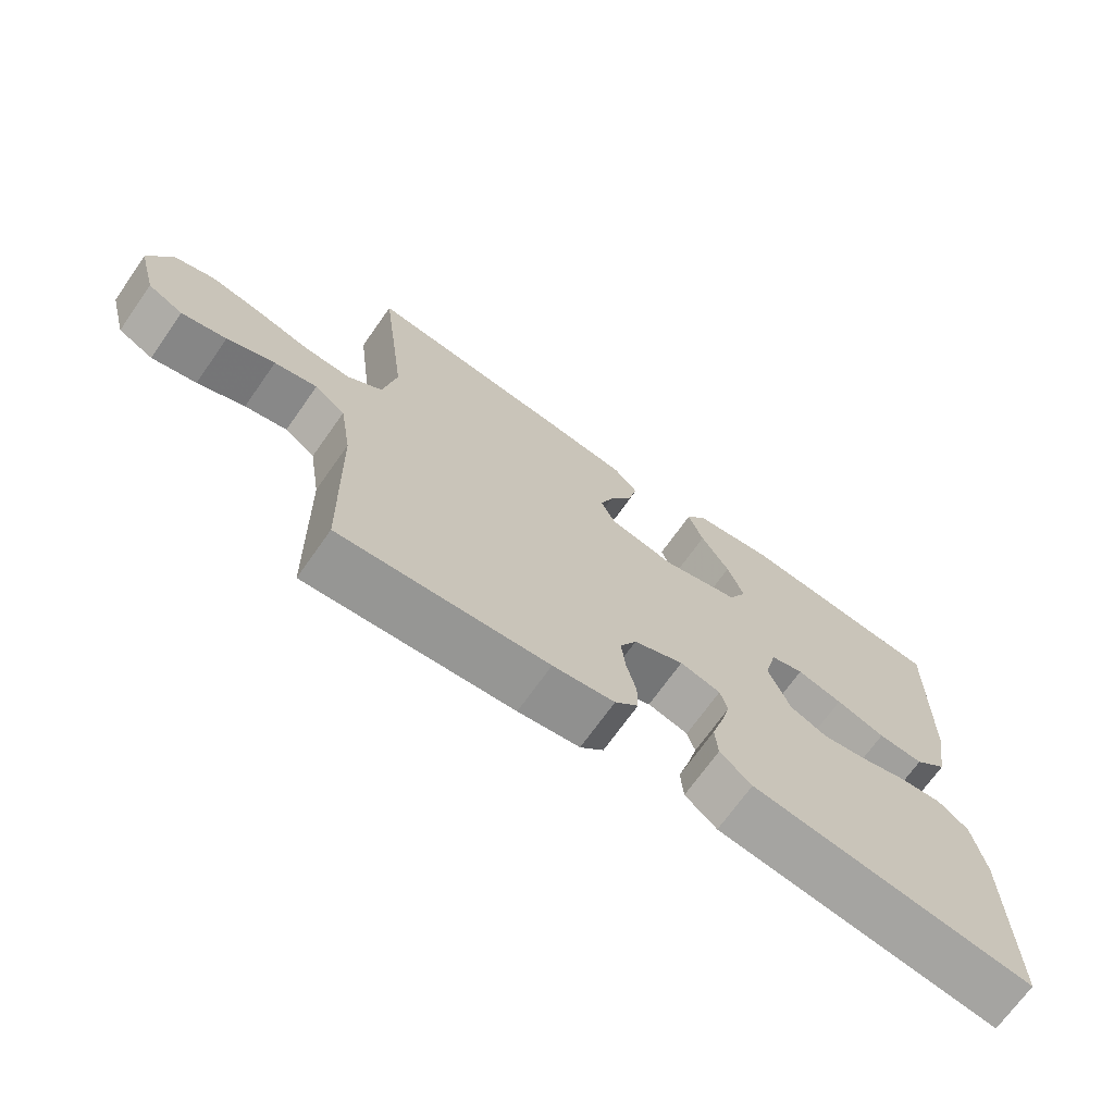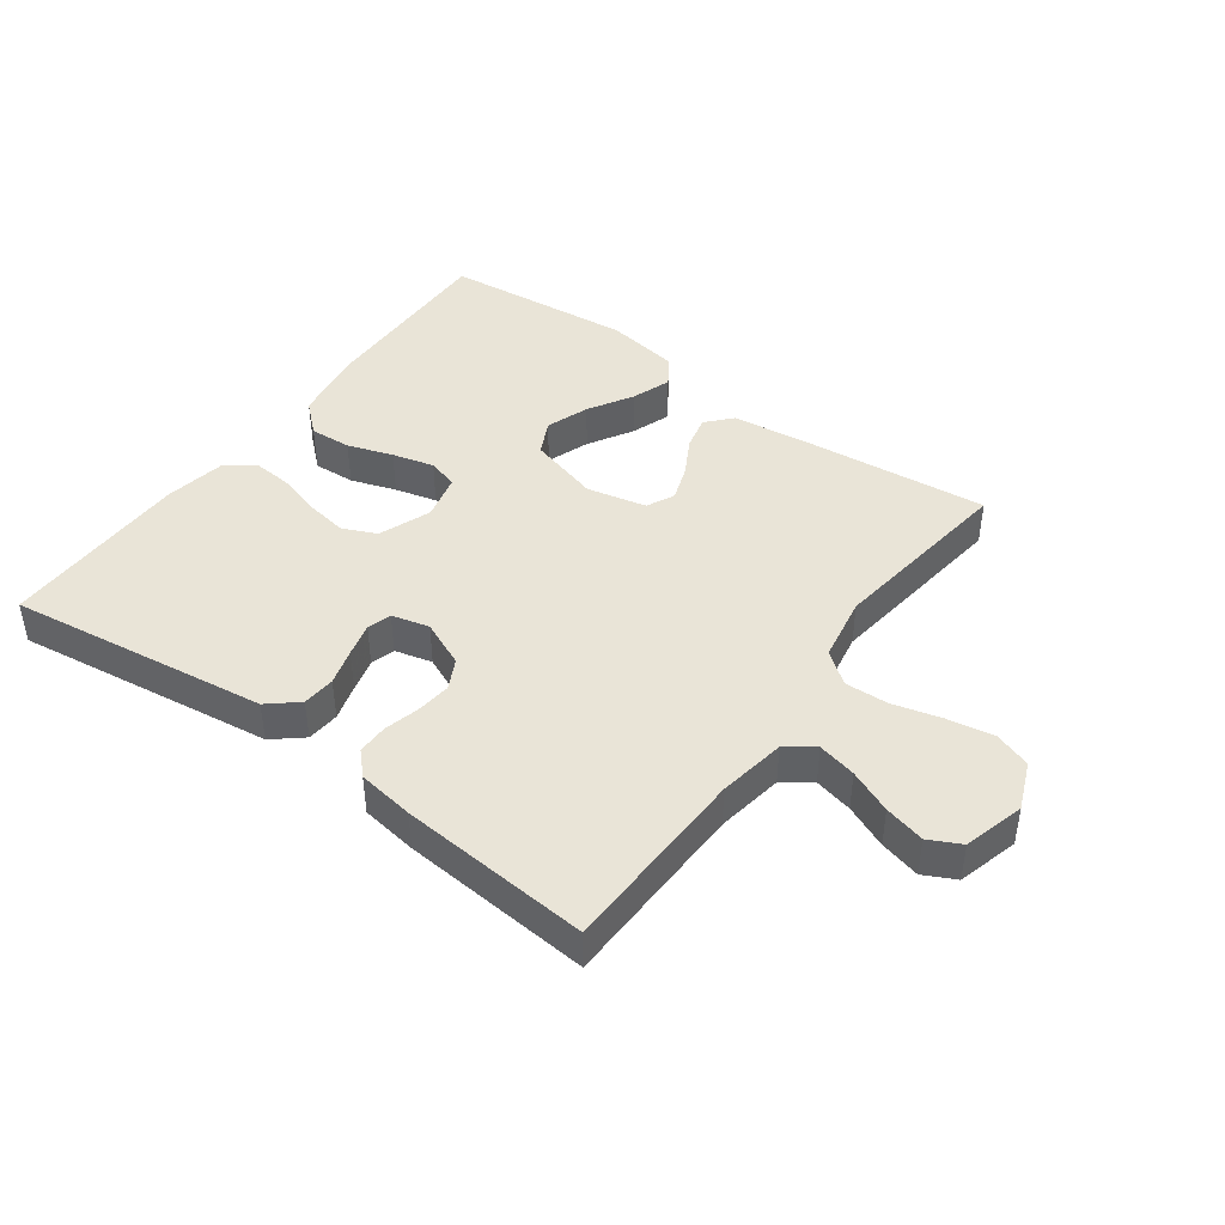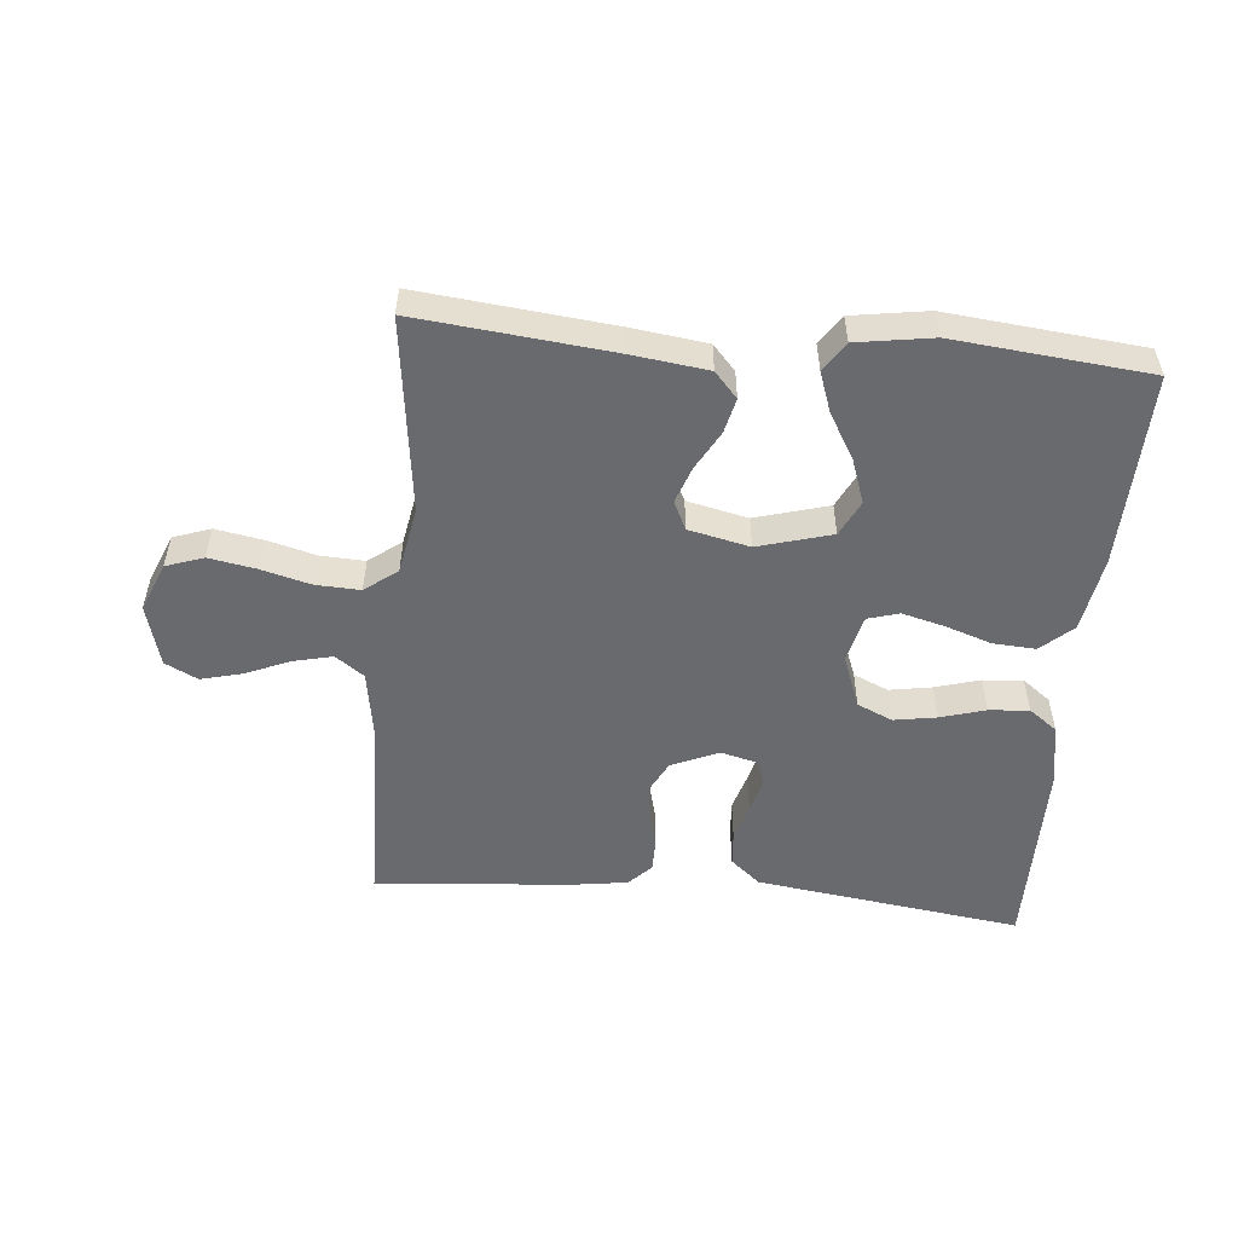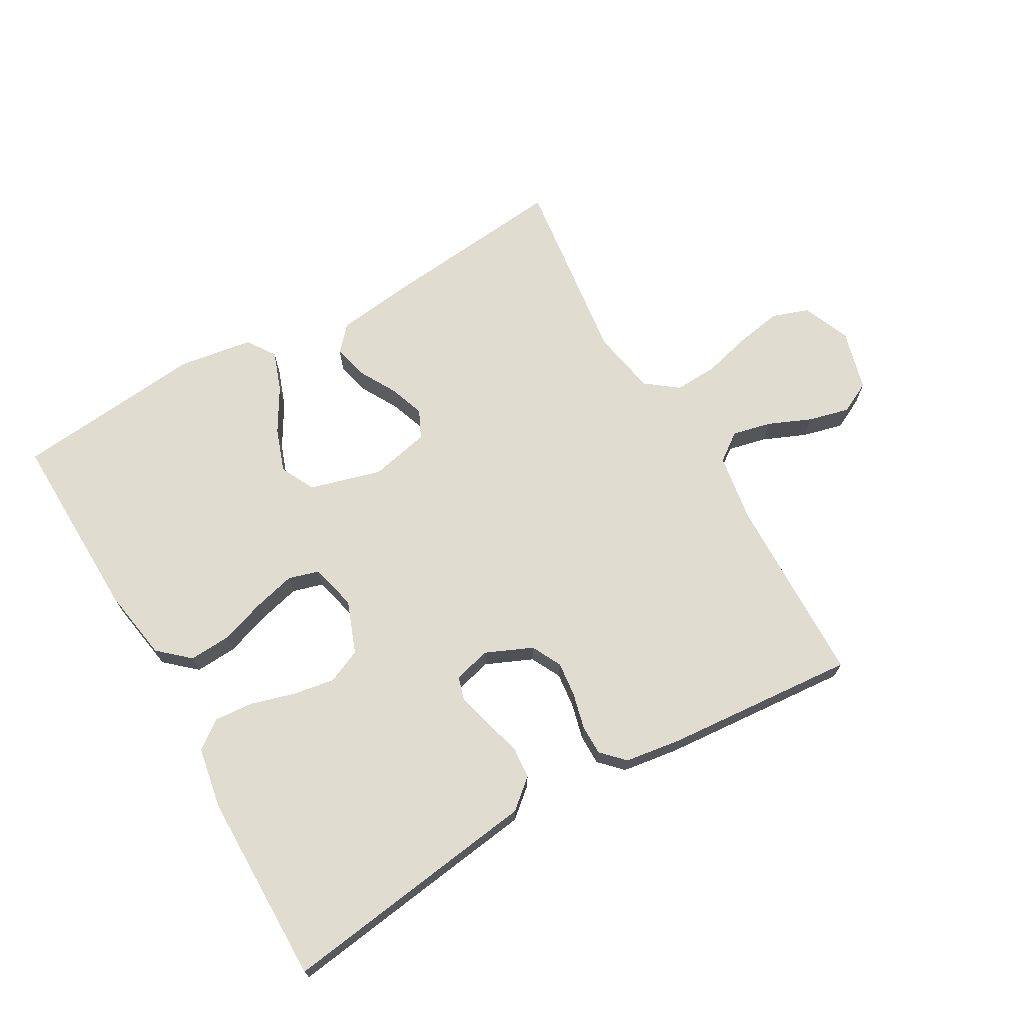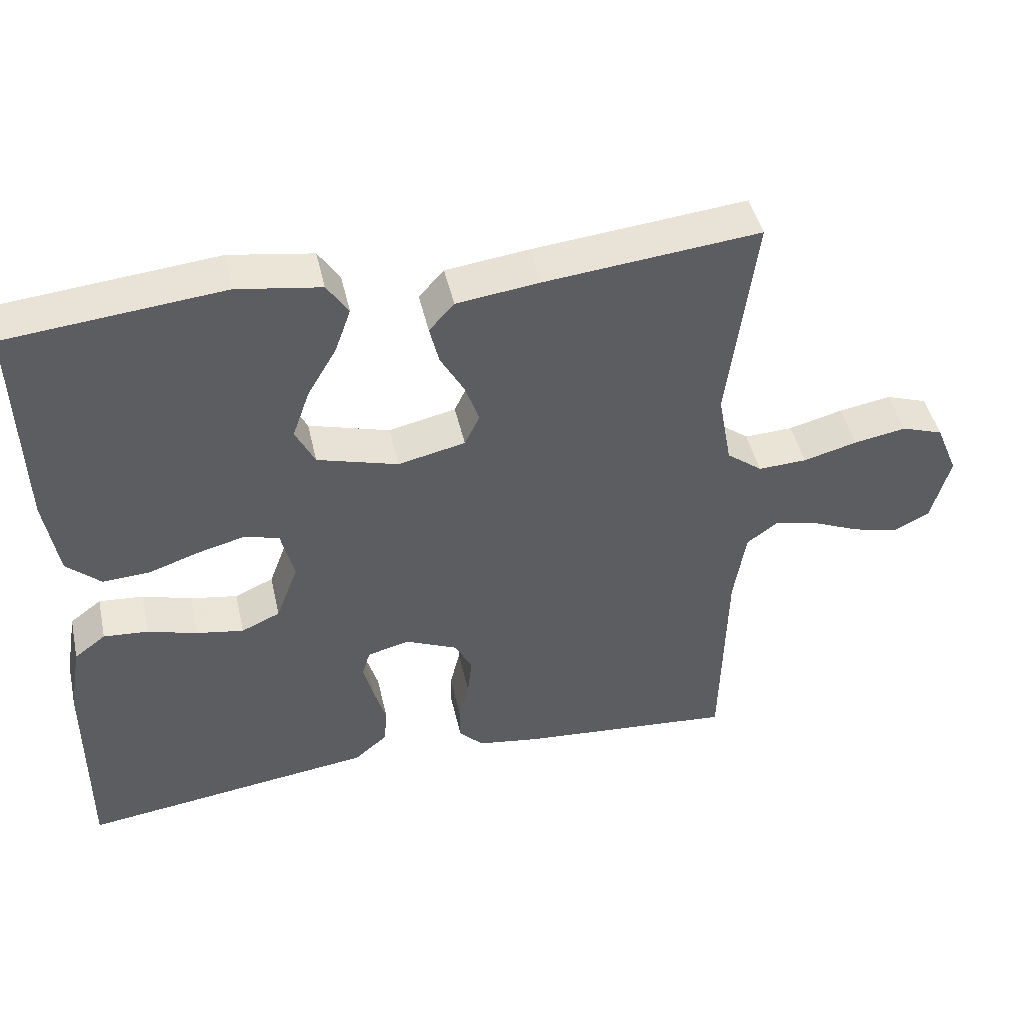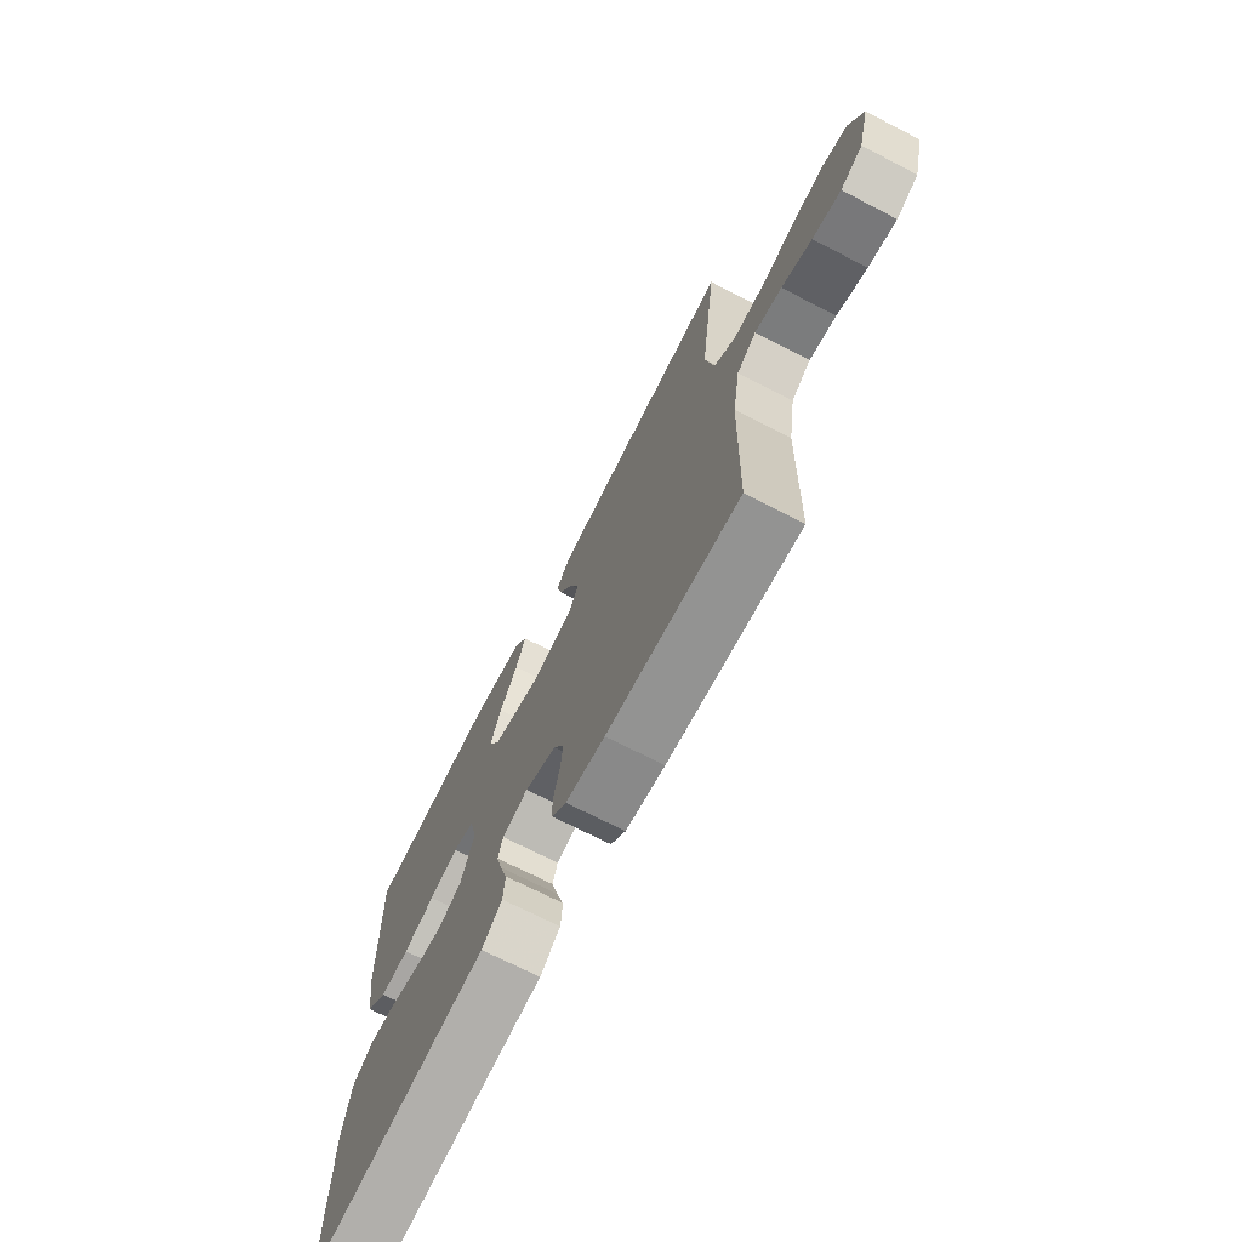
<metadata>
{"format":"obj","ext":"obj","renderer":"f3d","projection":"perspective","resolution":1024,"background":"white","views":[{"elev":-70.0,"azim":-35.2,"up":"+Z"},{"elev":43.4,"azim":-143.8,"up":"+Y"},{"elev":-53.0,"azim":-5.2,"up":"+Y"},{"elev":69.6,"azim":150.2,"up":"+Y"},{"elev":45.4,"azim":167.4,"up":"+Z"},{"elev":-71.0,"azim":-117.2,"up":"+Z"}]}
</metadata>
<code>
v -0.5 0.07 -0.5
v -0.507 0.07 -0.2
v -0.524 0.07 -0.094
v -0.568 0.07 -0.062
v -0.629 0.07 -0.076
v -0.697 0.07 -0.105
v -0.761 0.07 -0.121
v -0.811 0.07 -0.096
v -0.837 0.07 0
v -0.806 0.07 0.075
v -0.748 0.07 0.095
v -0.675 0.07 0.082
v -0.599 0.07 0.062
v -0.531 0.07 0.059
v -0.481 0.07 0.097
v -0.462 0.07 0.2
v -0.5 0.07 0.5
v -0.2 0.07 0.469
v -0.084 0.07 0.454
v -0.049 0.07 0.415
v -0.062 0.07 0.361
v -0.095 0.07 0.302
v -0.115 0.07 0.246
v -0.094 0.07 0.202
v 0 0.07 0.181
v 0.113 0.07 0.213
v 0.14 0.07 0.267
v 0.116 0.07 0.335
v 0.075 0.07 0.405
v 0.053 0.07 0.467
v 0.083 0.07 0.512
v 0.2 0.07 0.53
v 0.5 0.07 0.5
v 0.492 0.07 0.2
v 0.473 0.07 0.085
v 0.425 0.07 0.042
v 0.359 0.07 0.046
v 0.288 0.07 0.07
v 0.222 0.07 0.087
v 0.174 0.07 0.073
v 0.156 0.07 0
v 0.187 0.07 -0.082
v 0.241 0.07 -0.106
v 0.307 0.07 -0.095
v 0.376 0.07 -0.075
v 0.438 0.07 -0.07
v 0.482 0.07 -0.103
v 0.499 0.07 -0.2
v 0.5 0.07 -0.5
v 0.2 0.07 -0.459
v 0.089 0.07 -0.444
v 0.043 0.07 -0.405
v 0.039 0.07 -0.353
v 0.056 0.07 -0.296
v 0.07 0.07 -0.243
v 0.059 0.07 -0.205
v 0 0.07 -0.19
v -0.073 0.07 -0.222
v -0.097 0.07 -0.269
v -0.091 0.07 -0.324
v -0.077 0.07 -0.38
v -0.077 0.07 -0.428
v -0.111 0.07 -0.463
v -0.2 0.07 -0.476
v -0.5 0 -0.5
v -0.507 0 -0.2
v -0.524 0 -0.094
v -0.568 0 -0.062
v -0.629 0 -0.076
v -0.697 0 -0.105
v -0.761 0 -0.121
v -0.811 0 -0.096
v -0.837 0 0
v -0.806 0 0.075
v -0.748 0 0.095
v -0.675 0 0.082
v -0.599 0 0.062
v -0.531 0 0.059
v -0.481 0 0.097
v -0.462 0 0.2
v -0.5 0 0.5
v -0.2 0 0.469
v -0.084 0 0.454
v -0.049 0 0.415
v -0.062 0 0.361
v -0.095 0 0.302
v -0.115 0 0.246
v -0.094 0 0.202
v 0 0 0.181
v 0.113 0 0.213
v 0.14 0 0.267
v 0.116 0 0.335
v 0.075 0 0.405
v 0.053 0 0.467
v 0.083 0 0.512
v 0.2 0 0.53
v 0.5 0 0.5
v 0.492 0 0.2
v 0.473 0 0.085
v 0.425 0 0.042
v 0.359 0 0.046
v 0.288 0 0.07
v 0.222 0 0.087
v 0.174 0 0.073
v 0.156 0 0
v 0.187 0 -0.082
v 0.241 0 -0.106
v 0.307 0 -0.095
v 0.376 0 -0.075
v 0.438 0 -0.07
v 0.482 0 -0.103
v 0.499 0 -0.2
v 0.5 0 -0.5
v 0.2 0 -0.459
v 0.089 0 -0.444
v 0.043 0 -0.405
v 0.039 0 -0.353
v 0.056 0 -0.296
v 0.07 0 -0.243
v 0.059 0 -0.205
v 0 0 -0.19
v -0.073 0 -0.222
v -0.097 0 -0.269
v -0.091 0 -0.324
v -0.077 0 -0.38
v -0.077 0 -0.428
v -0.111 0 -0.463
v -0.2 0 -0.476
f 64 1 2
f 63 64 2
f 62 63 2
f 61 62 2
f 60 61 2
f 59 60 2 3
f 58 59 3 4
f 57 58 4
f 52 53 54
f 51 52 54
f 50 51 54
f 50 54 55
f 49 50 55
f 48 49 55
f 47 48 55
f 46 47 55
f 45 46 55
f 44 45 55
f 43 44 55 56
f 36 37 38
f 35 36 38
f 34 35 38
f 33 34 38
f 32 33 38
f 31 32 38
f 30 31 38
f 29 30 38
f 28 29 38
f 27 28 38 39
f 26 27 39 40
f 20 21 22
f 19 20 22
f 18 19 22
f 17 18 22
f 16 17 22
f 15 16 22 23
f 14 15 23 24
f 11 12 13
f 10 11 13
f 9 10 13
f 8 9 13
f 7 8 13
f 6 7 13
f 5 6 13
f 4 5 13 14
f 14 24 25
f 4 14 25
f 57 4 25
f 42 43 56 57
f 26 40 41
f 25 26 41
f 57 25 41
f 41 42 57
f 66 65 128
f 66 128 127
f 66 127 126
f 66 126 125
f 66 125 124
f 67 66 124 123
f 68 67 123 122
f 68 122 121
f 118 117 116
f 118 116 115
f 118 115 114
f 119 118 114
f 119 114 113
f 119 113 112
f 119 112 111
f 119 111 110
f 119 110 109
f 119 109 108
f 120 119 108 107
f 102 101 100
f 102 100 99
f 102 99 98
f 102 98 97
f 102 97 96
f 102 96 95
f 102 95 94
f 102 94 93
f 102 93 92
f 103 102 92 91
f 104 103 91 90
f 86 85 84
f 86 84 83
f 86 83 82
f 86 82 81
f 86 81 80
f 87 86 80 79
f 88 87 79 78
f 77 76 75
f 77 75 74
f 77 74 73
f 77 73 72
f 77 72 71
f 77 71 70
f 77 70 69
f 78 77 69 68
f 89 88 78
f 89 78 68
f 89 68 121
f 121 120 107 106
f 105 104 90
f 105 90 89
f 105 89 121
f 121 106 105
f 1 65 66 2
f 2 66 67 3
f 3 67 68 4
f 4 68 69 5
f 5 69 70 6
f 6 70 71 7
f 7 71 72 8
f 8 72 73 9
f 9 73 74 10
f 10 74 75 11
f 11 75 76 12
f 12 76 77 13
f 13 77 78 14
f 14 78 79 15
f 15 79 80 16
f 16 80 81 17
f 17 81 82 18
f 18 82 83 19
f 19 83 84 20
f 20 84 85 21
f 21 85 86 22
f 22 86 87 23
f 23 87 88 24
f 24 88 89 25
f 25 89 90 26
f 26 90 91 27
f 27 91 92 28
f 28 92 93 29
f 29 93 94 30
f 30 94 95 31
f 31 95 96 32
f 32 96 97 33
f 33 97 98 34
f 34 98 99 35
f 35 99 100 36
f 36 100 101 37
f 37 101 102 38
f 38 102 103 39
f 39 103 104 40
f 40 104 105 41
f 41 105 106 42
f 42 106 107 43
f 43 107 108 44
f 44 108 109 45
f 45 109 110 46
f 46 110 111 47
f 47 111 112 48
f 48 112 113 49
f 49 113 114 50
f 50 114 115 51
f 51 115 116 52
f 52 116 117 53
f 53 117 118 54
f 54 118 119 55
f 55 119 120 56
f 56 120 121 57
f 57 121 122 58
f 58 122 123 59
f 59 123 124 60
f 60 124 125 61
f 61 125 126 62
f 62 126 127 63
f 63 127 128 64
f 64 128 65 1

</code>
